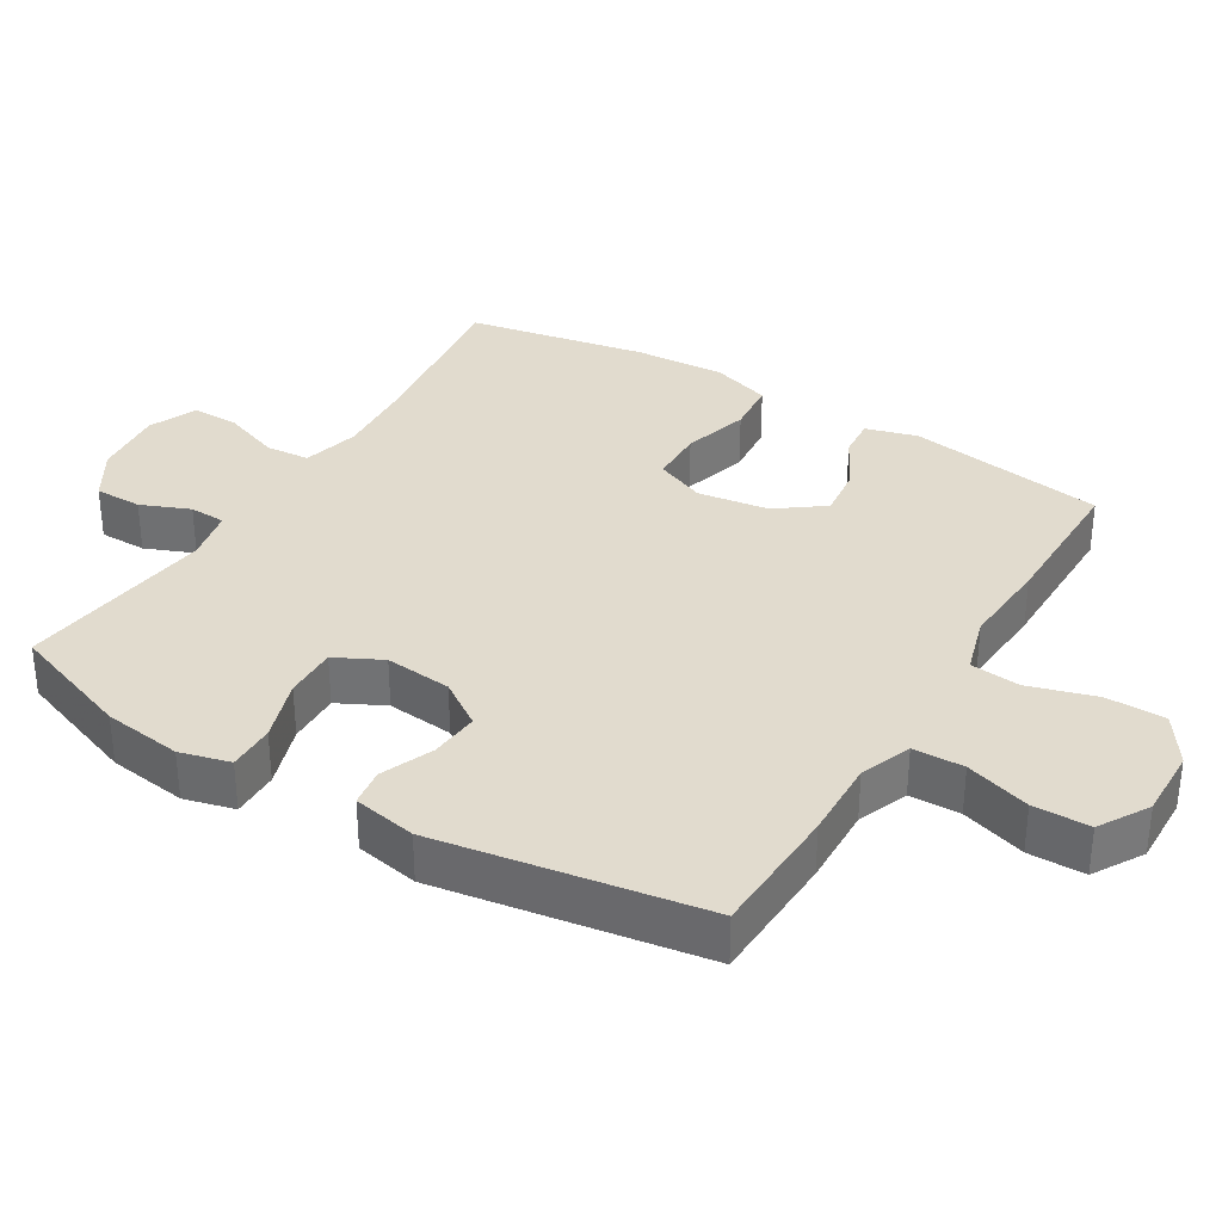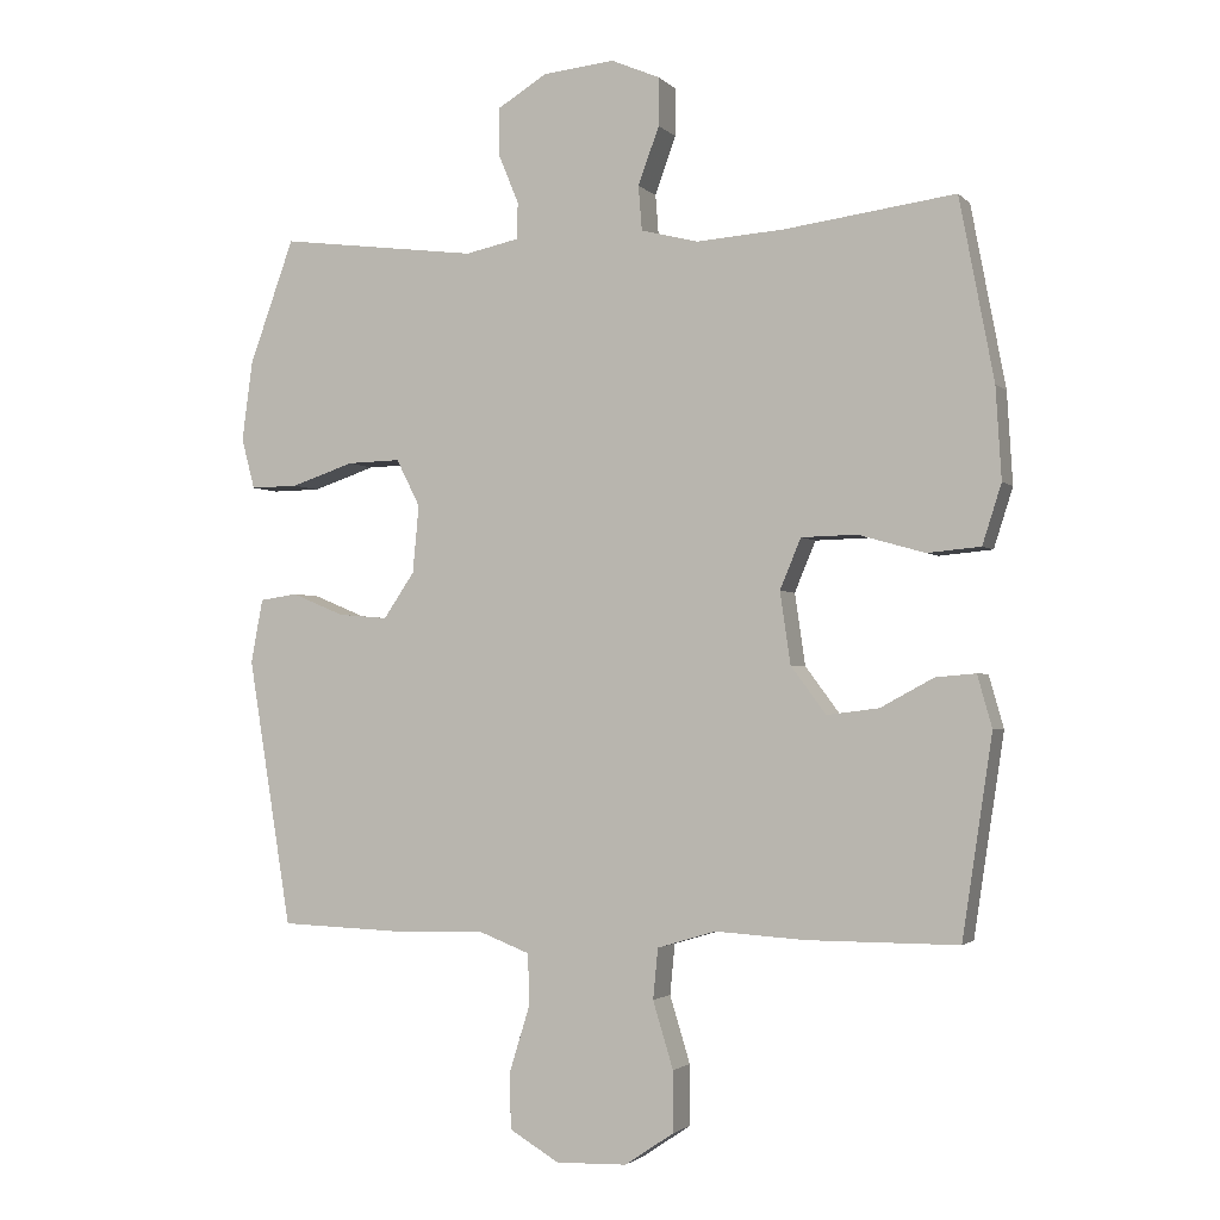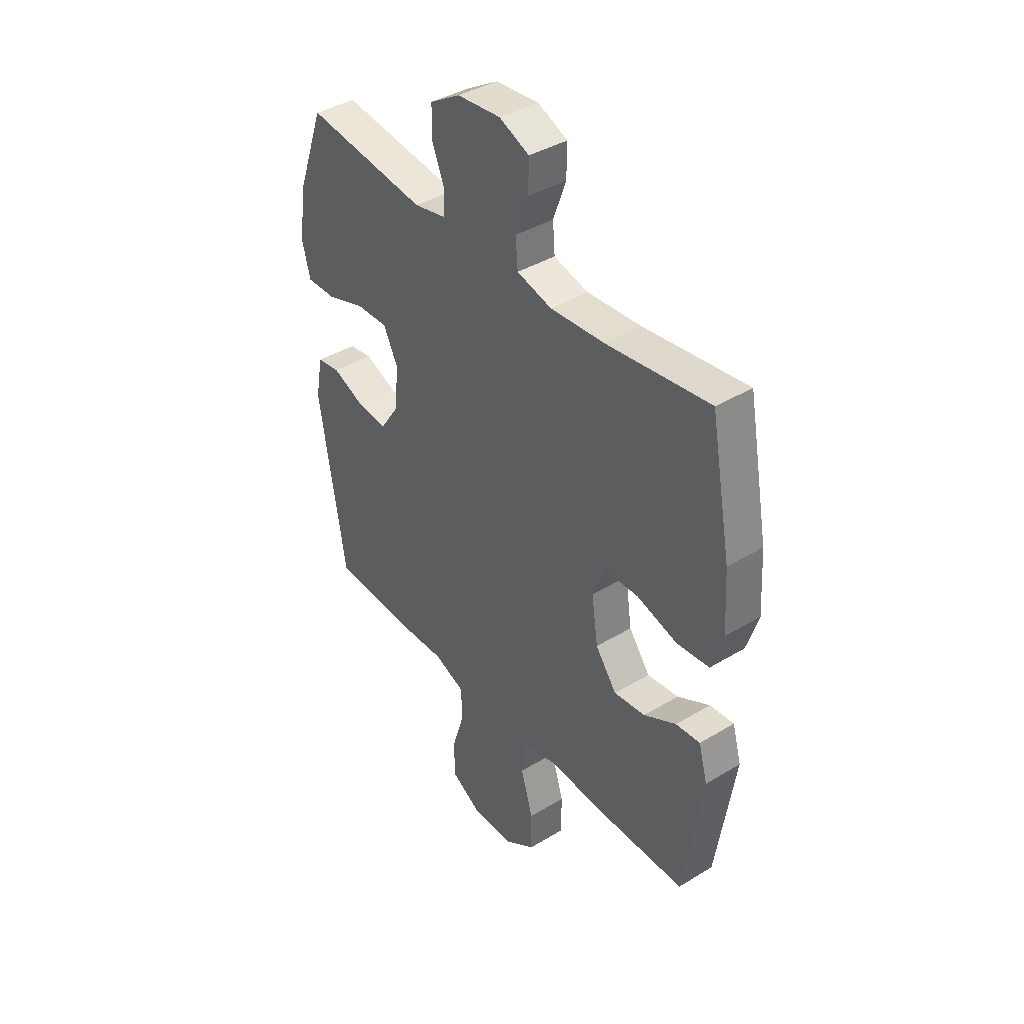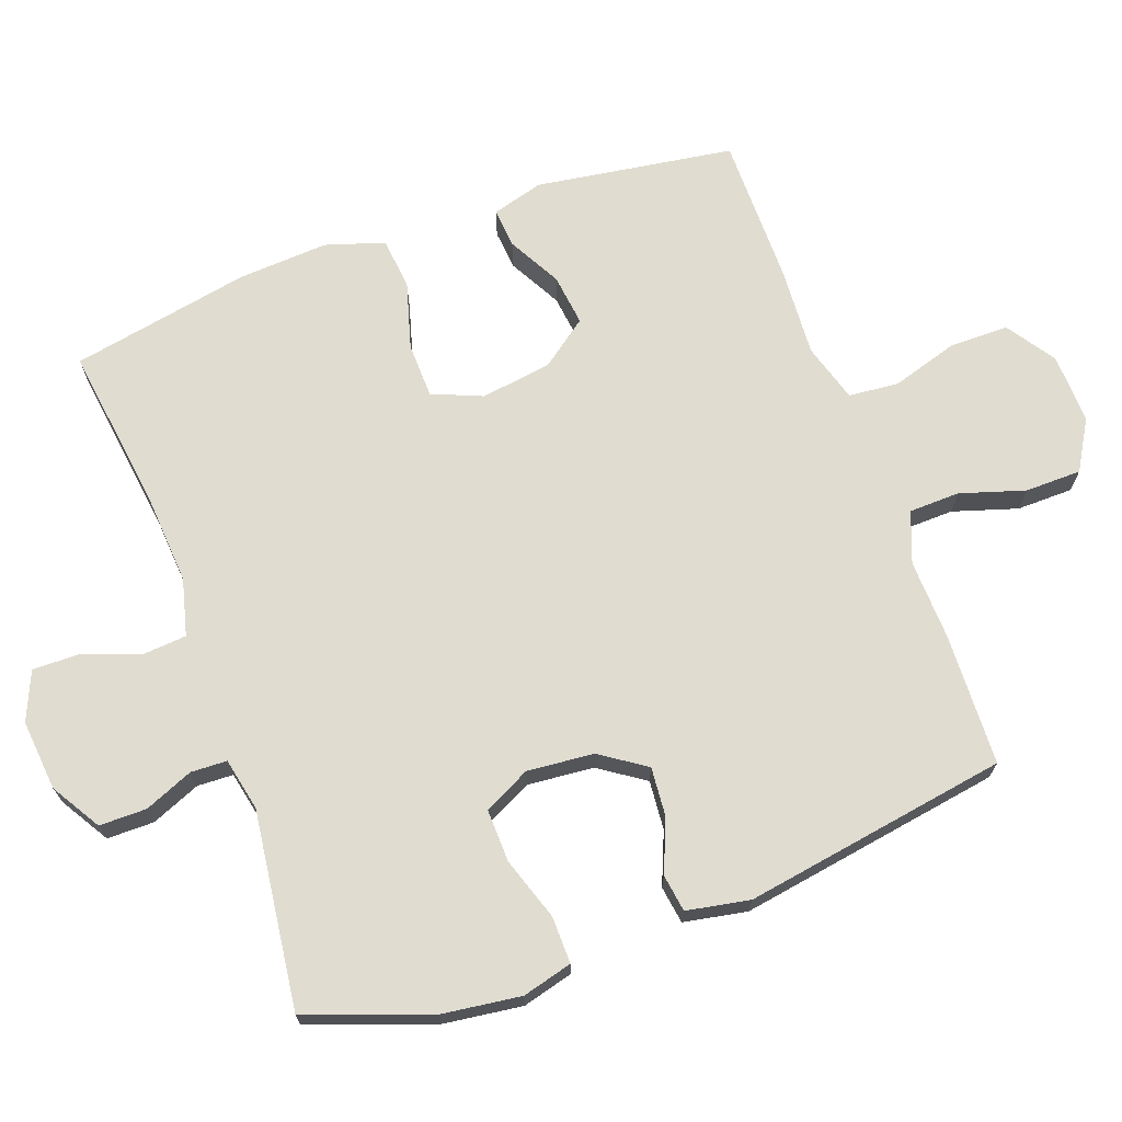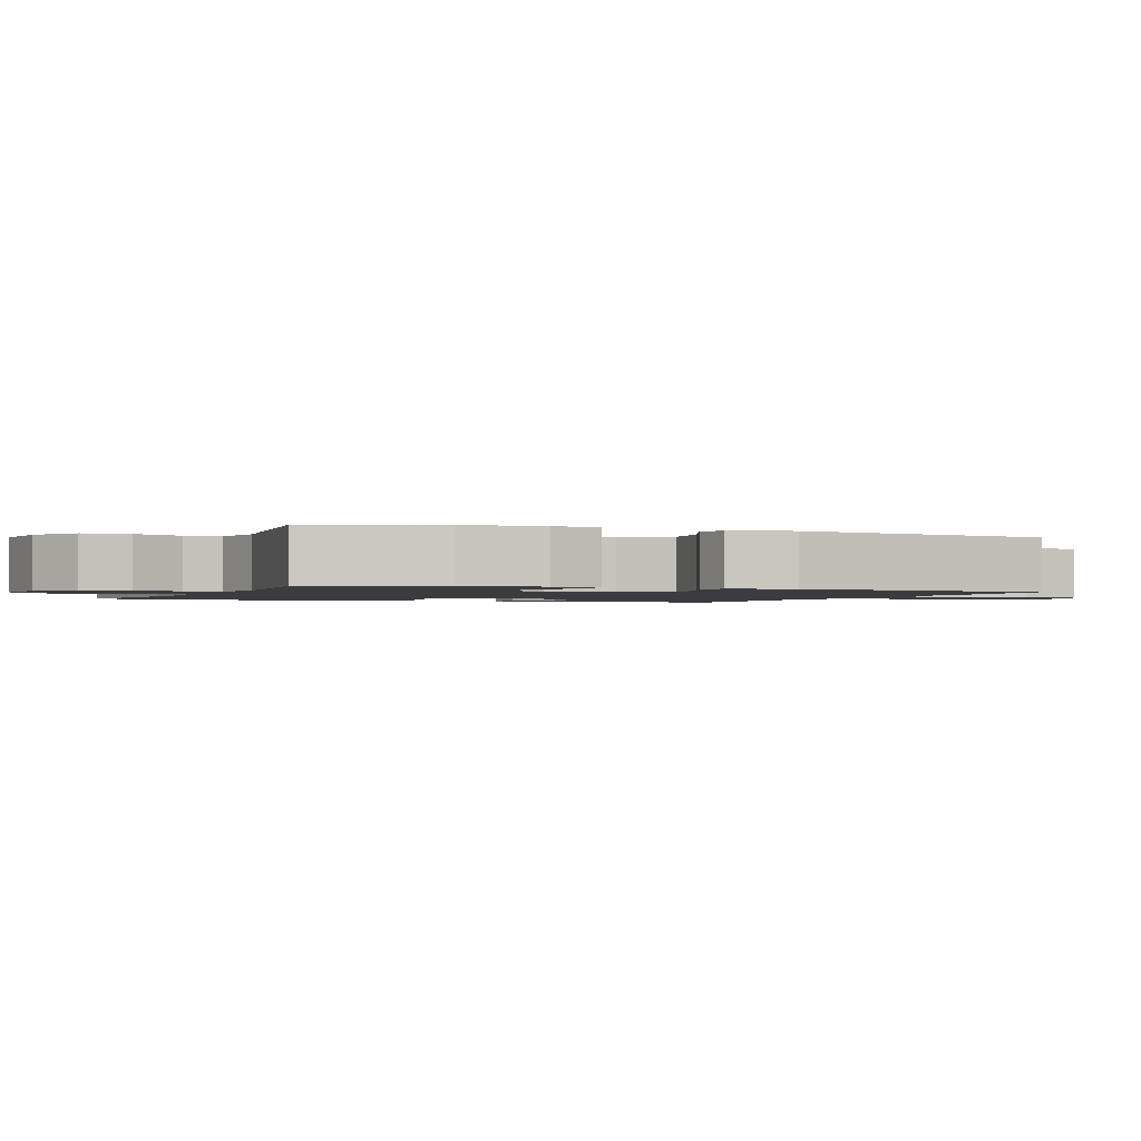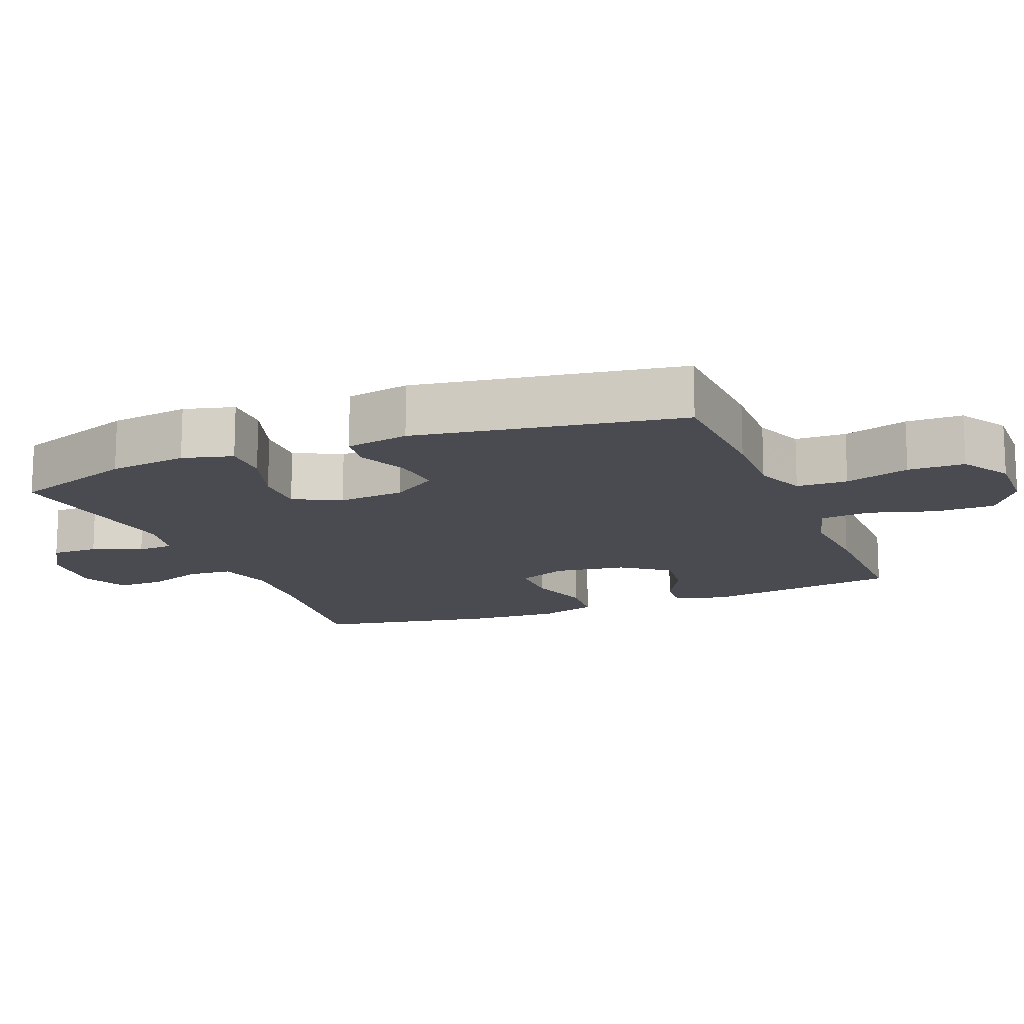
<metadata>
{"format":"obj","ext":"obj","renderer":"f3d","projection":"perspective","resolution":1024,"background":"white","views":[{"elev":33.9,"azim":121.3,"up":"+Y"},{"elev":-2.2,"azim":-159.1,"up":"+Z"},{"elev":39.9,"azim":-126.8,"up":"+Z"},{"elev":69.7,"azim":70.0,"up":"+Y"},{"elev":-1.5,"azim":67.6,"up":"+Y"},{"elev":-14.5,"azim":112.0,"up":"+Y"}]}
</metadata>
<code>
v 0.5 0.07 0.5
v 0.564 0.07 0.323
v 0.579 0.07 0.21
v 0.56 0.07 0.138
v 0.492 0.07 0.139
v 0.402 0.07 0.169
v 0.326 0.07 0.171
v 0.292 0.07 0.104
v 0.301 0.07 0.008
v 0.345 0.07 -0.057
v 0.416 0.07 -0.051
v 0.491 0.07 -0.02
v 0.545 0.07 -0.028
v 0.562 0.07 -0.119
v 0.5 0.07 -0.5
v 0.309 0.07 -0.507
v 0.194 0.07 -0.503
v 0.121 0.07 -0.531
v 0.119 0.07 -0.604
v 0.148 0.07 -0.697
v 0.147 0.07 -0.778
v 0.076 0.07 -0.82
v -0.025 0.07 -0.817
v -0.095 0.07 -0.77
v -0.095 0.07 -0.684
v -0.066 0.07 -0.589
v -0.073 0.07 -0.517
v -0.157 0.07 -0.492
v -0.285 0.07 -0.5
v -0.5 0.07 -0.5
v -0.543 0.07 -0.215
v -0.522 0.07 -0.141
v -0.465 0.07 -0.146
v -0.389 0.07 -0.187
v -0.315 0.07 -0.196
v -0.265 0.07 -0.129
v -0.25 0.07 -0.027
v -0.28 0.07 0.045
v -0.359 0.07 0.047
v -0.454 0.07 0.02
v -0.53 0.07 0.027
v -0.557 0.07 0.112
v -0.549 0.07 0.242
v -0.5 0.07 0.5
v -0.258 0.07 0.468
v -0.132 0.07 0.459
v -0.05 0.07 0.48
v -0.045 0.07 0.543
v -0.075 0.07 0.625
v -0.076 0.07 0.693
v -0.006 0.07 0.723
v 0.096 0.07 0.713
v 0.167 0.07 0.67
v 0.167 0.07 0.602
v 0.138 0.07 0.532
v 0.14 0.07 0.48
v 0.216 0.07 0.464
v 0.5 0 0.5
v 0.564 0 0.323
v 0.579 0 0.21
v 0.56 0 0.138
v 0.492 0 0.139
v 0.402 0 0.169
v 0.326 0 0.171
v 0.292 0 0.104
v 0.301 0 0.008
v 0.345 0 -0.057
v 0.416 0 -0.051
v 0.491 0 -0.02
v 0.545 0 -0.028
v 0.562 0 -0.119
v 0.5 0 -0.5
v 0.309 0 -0.507
v 0.194 0 -0.503
v 0.121 0 -0.531
v 0.119 0 -0.604
v 0.148 0 -0.697
v 0.147 0 -0.778
v 0.076 0 -0.82
v -0.025 0 -0.817
v -0.095 0 -0.77
v -0.095 0 -0.684
v -0.066 0 -0.589
v -0.073 0 -0.517
v -0.157 0 -0.492
v -0.285 0 -0.5
v -0.5 0 -0.5
v -0.543 0 -0.215
v -0.522 0 -0.141
v -0.465 0 -0.146
v -0.389 0 -0.187
v -0.315 0 -0.196
v -0.265 0 -0.129
v -0.25 0 -0.027
v -0.28 0 0.045
v -0.359 0 0.047
v -0.454 0 0.02
v -0.53 0 0.027
v -0.557 0 0.112
v -0.549 0 0.242
v -0.5 0 0.5
v -0.258 0 0.468
v -0.132 0 0.459
v -0.05 0 0.48
v -0.045 0 0.543
v -0.075 0 0.625
v -0.076 0 0.693
v -0.006 0 0.723
v 0.096 0 0.713
v 0.167 0 0.67
v 0.167 0 0.602
v 0.138 0 0.532
v 0.14 0 0.48
v 0.216 0 0.464
f 53 54 55
f 52 53 55
f 51 52 55
f 50 51 55
f 49 50 55
f 48 49 55
f 47 48 55 56
f 46 47 56 57
f 43 44 45
f 42 43 45
f 41 42 45
f 40 41 45
f 39 40 45
f 38 39 45 46
f 37 38 46 57
f 32 33 34
f 31 32 34
f 30 31 34
f 29 30 34
f 28 29 34
f 27 28 34 35
f 24 25 26
f 23 24 26
f 22 23 26
f 21 22 26
f 20 21 26
f 19 20 26
f 18 19 26 27
f 27 35 36
f 18 27 36
f 17 18 36
f 15 16 17
f 14 15 17
f 13 14 17
f 12 13 17
f 11 12 17
f 4 5 6
f 3 4 6
f 2 3 6
f 1 2 6
f 57 1 6
f 57 6 7
f 37 57 7 8
f 36 37 8 9
f 10 11 17 36
f 9 10 36
f 112 111 110
f 112 110 109
f 112 109 108
f 112 108 107
f 112 107 106
f 112 106 105
f 113 112 105 104
f 114 113 104 103
f 102 101 100
f 102 100 99
f 102 99 98
f 102 98 97
f 102 97 96
f 103 102 96 95
f 114 103 95 94
f 91 90 89
f 91 89 88
f 91 88 87
f 91 87 86
f 91 86 85
f 92 91 85 84
f 83 82 81
f 83 81 80
f 83 80 79
f 83 79 78
f 83 78 77
f 83 77 76
f 84 83 76 75
f 93 92 84
f 93 84 75
f 93 75 74
f 74 73 72
f 74 72 71
f 74 71 70
f 74 70 69
f 74 69 68
f 63 62 61
f 63 61 60
f 63 60 59
f 63 59 58
f 63 58 114
f 64 63 114
f 65 64 114 94
f 66 65 94 93
f 93 74 68 67
f 93 67 66
f 1 58 59 2
f 2 59 60 3
f 3 60 61 4
f 4 61 62 5
f 5 62 63 6
f 6 63 64 7
f 7 64 65 8
f 8 65 66 9
f 9 66 67 10
f 10 67 68 11
f 11 68 69 12
f 12 69 70 13
f 13 70 71 14
f 14 71 72 15
f 15 72 73 16
f 16 73 74 17
f 17 74 75 18
f 18 75 76 19
f 19 76 77 20
f 20 77 78 21
f 21 78 79 22
f 22 79 80 23
f 23 80 81 24
f 24 81 82 25
f 25 82 83 26
f 26 83 84 27
f 27 84 85 28
f 28 85 86 29
f 29 86 87 30
f 30 87 88 31
f 31 88 89 32
f 32 89 90 33
f 33 90 91 34
f 34 91 92 35
f 35 92 93 36
f 36 93 94 37
f 37 94 95 38
f 38 95 96 39
f 39 96 97 40
f 40 97 98 41
f 41 98 99 42
f 42 99 100 43
f 43 100 101 44
f 44 101 102 45
f 45 102 103 46
f 46 103 104 47
f 47 104 105 48
f 48 105 106 49
f 49 106 107 50
f 50 107 108 51
f 51 108 109 52
f 52 109 110 53
f 53 110 111 54
f 54 111 112 55
f 55 112 113 56
f 56 113 114 57
f 57 114 58 1

</code>
